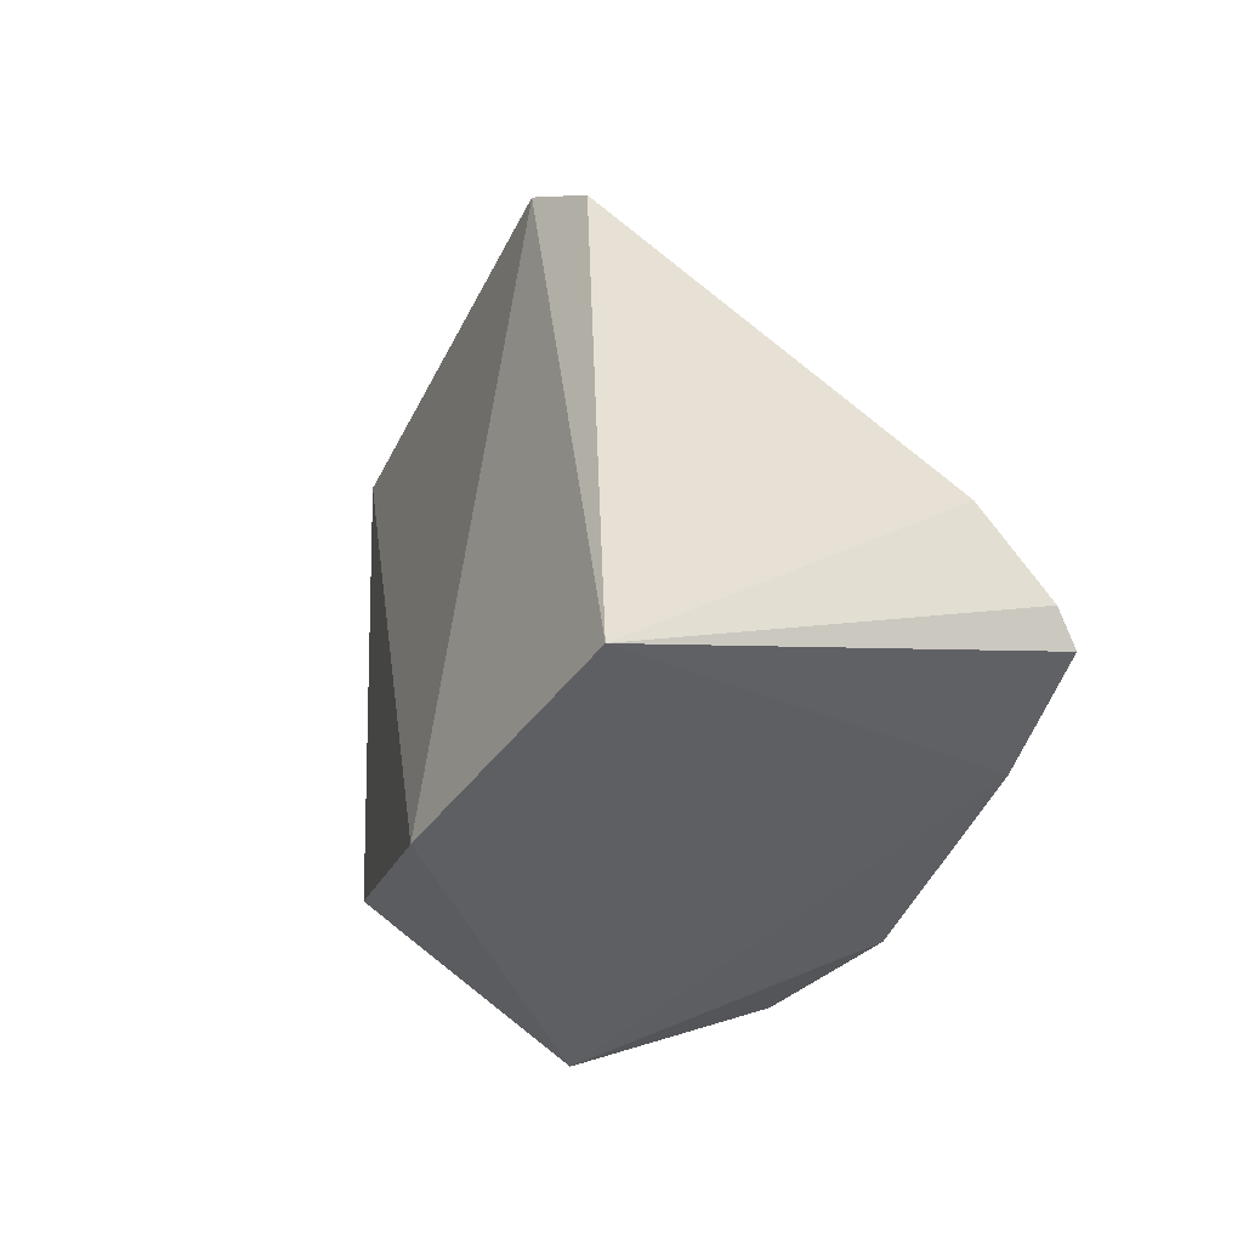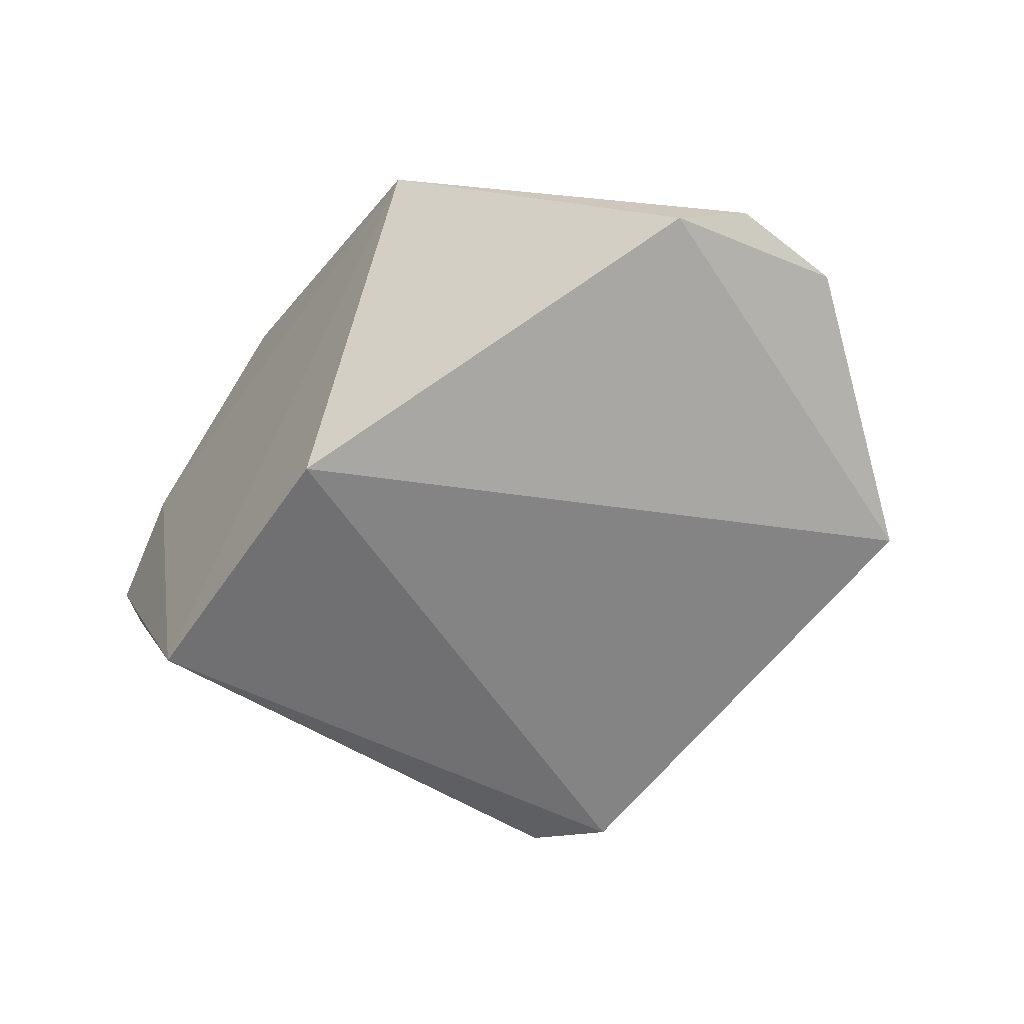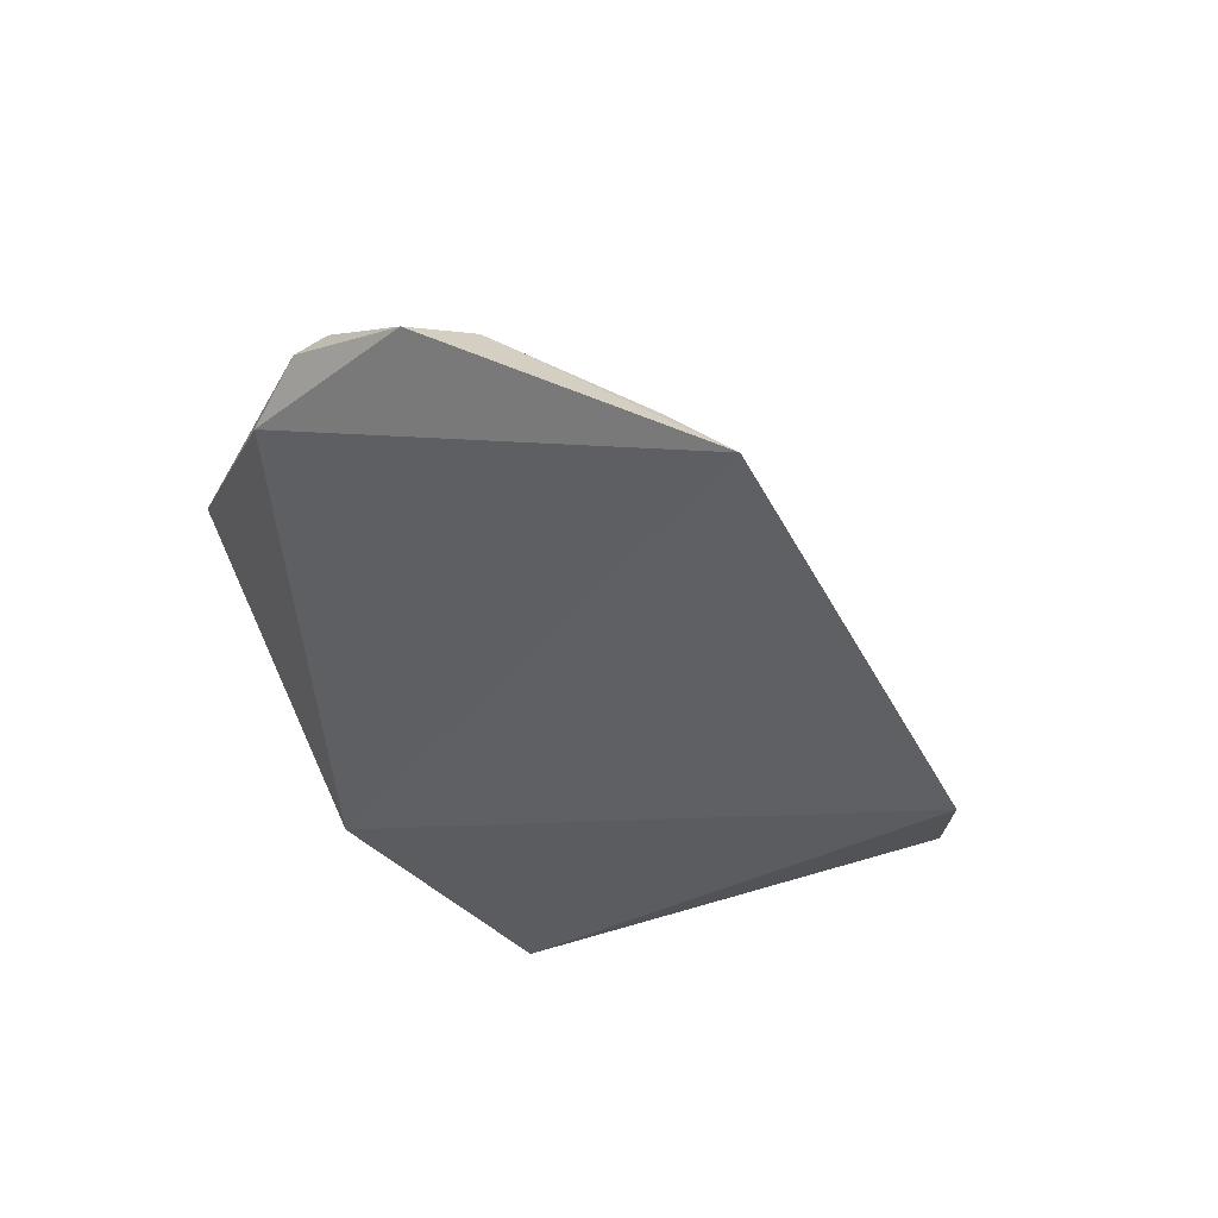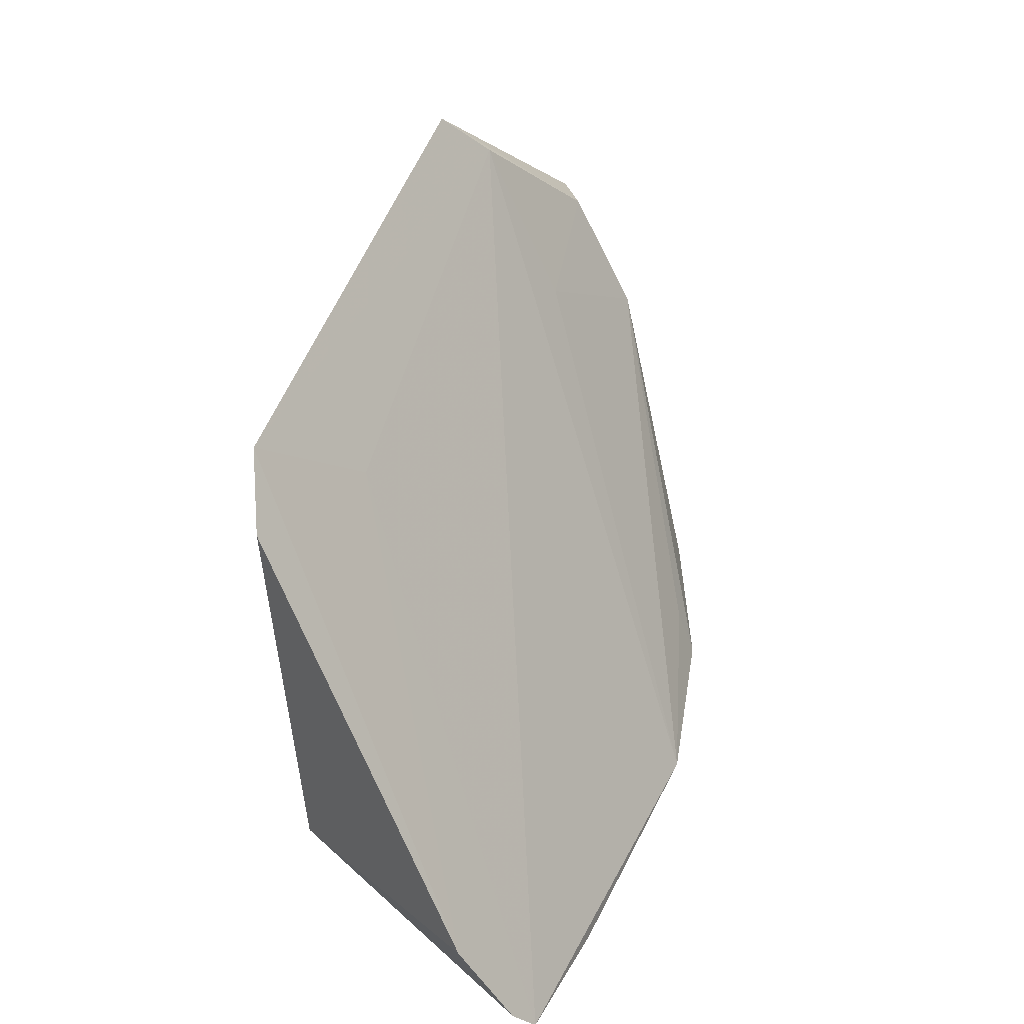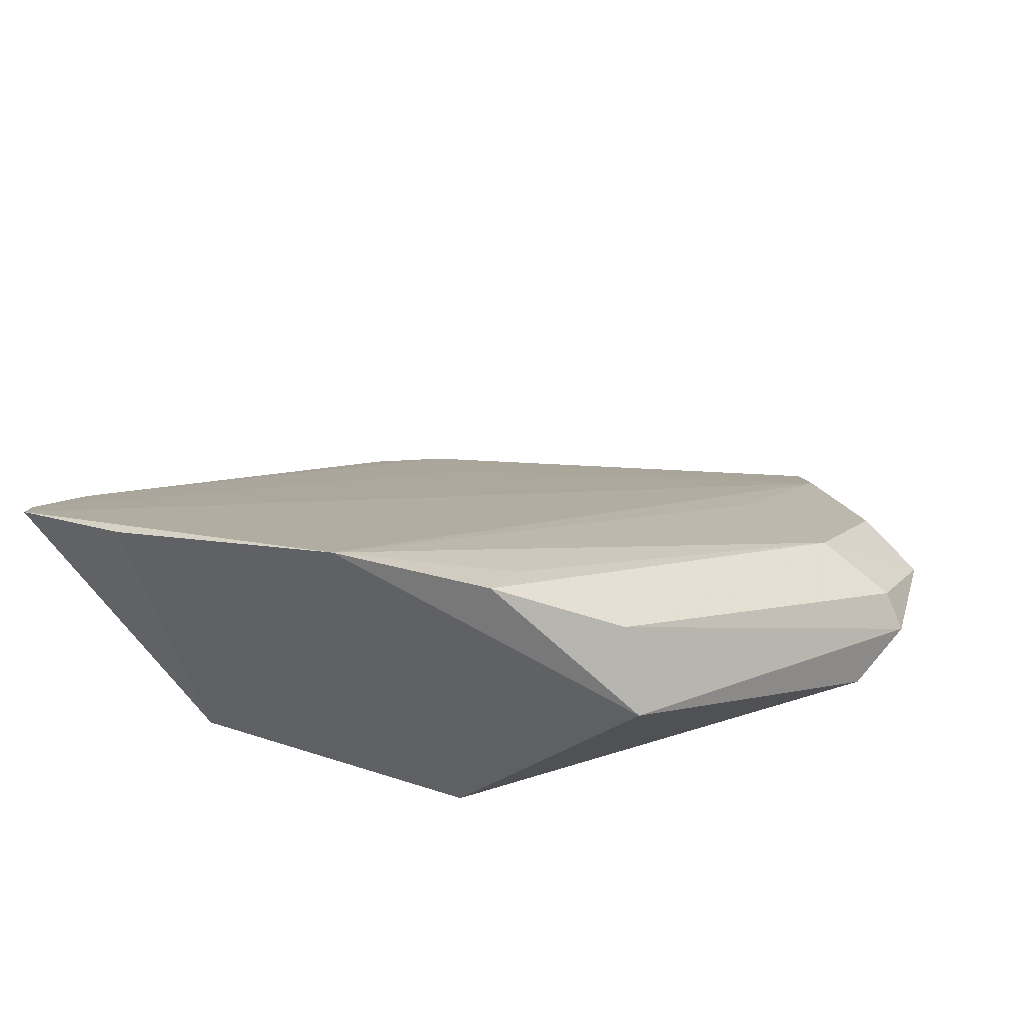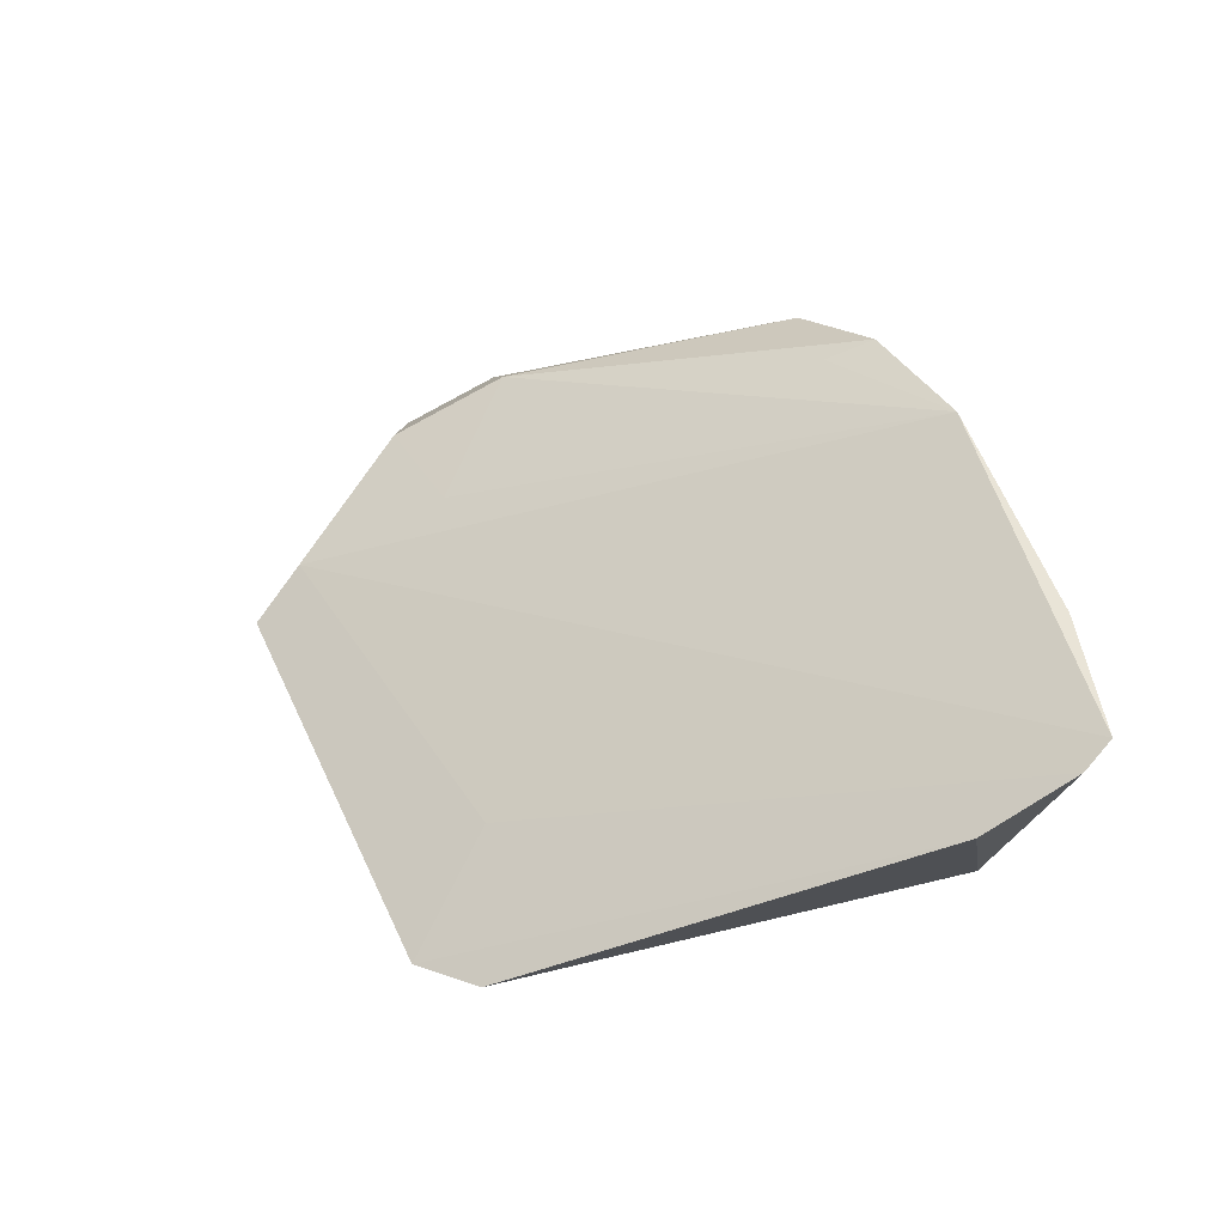
<metadata>
{"format":"obj","ext":"obj","renderer":"f3d","projection":"perspective","resolution":1024,"background":"white","views":[{"elev":-38.8,"azim":-121.2,"up":"+Y"},{"elev":-53.3,"azim":56.9,"up":"+Z"},{"elev":-35.8,"azim":123.7,"up":"+Z"},{"elev":47.3,"azim":-78.4,"up":"+Y"},{"elev":45.6,"azim":20.3,"up":"+Z"},{"elev":35.1,"azim":-107.1,"up":"+Z"}]}
</metadata>
<code>
v 0.1896 0.09129 0.261
v 0.2414 0.1638 0.2355
v 0.1107 0.09118 0.2895
v 0.08059 0.229 0.1858
v 0.1391 0.09851 0.1945
v 0.2023 0.2289 0.2164
v 0.1817 0.102 0.2789
v 0.234 0.1479 0.2282
v 0.05037 0.09113 0.2749
v 0.1959 0.2422 0.2049
v 0.1501 0.09476 0.288
v 0.2167 0.1696 0.2543
v 0.06332 0.09851 0.1945
v 0.01889 0.09595 0.2664
v 0.2397 0.1905 0.2311
v 0.2355 0.1674 0.2437
v 0.19 0.1925 0.2375
v 0.1528 0.1065 0.283
v 0.09885 0.2063 0.2071
v 0.01937 0.1234 0.2466
v 0.2234 0.1979 0.2378
v 0.06436 0.2167 0.1902
v 0.01655 0.1027 0.2609
f 7 1 2
f 8 2 1
f 8 1 5
f 9 1 3
f 10 5 4
f 10 4 6
f 10 8 5
f 11 3 1
f 11 1 7
f 12 11 7
f 13 5 1
f 13 1 9
f 13 4 5
f 14 13 9
f 14 9 3
f 14 3 6
f 15 2 8
f 15 8 10
f 16 12 7
f 16 7 2
f 16 15 12
f 16 2 15
f 17 6 3
f 17 3 12
f 18 12 3
f 18 3 11
f 18 11 12
f 19 14 6
f 19 6 4
f 20 19 4
f 21 15 10
f 21 10 6
f 21 12 15
f 21 17 12
f 21 6 17
f 22 20 4
f 22 4 13
f 22 13 20
f 23 20 13
f 23 13 14
f 23 14 19
f 23 19 20

</code>
